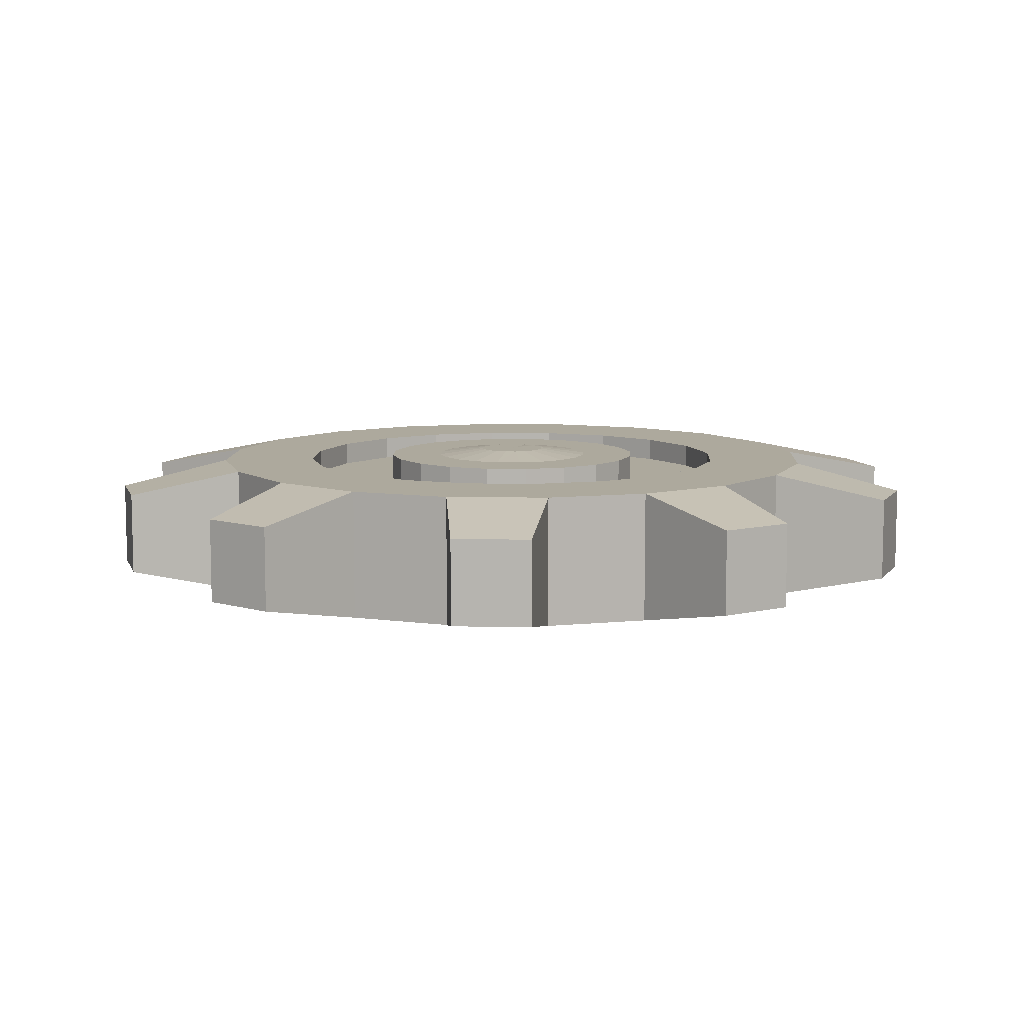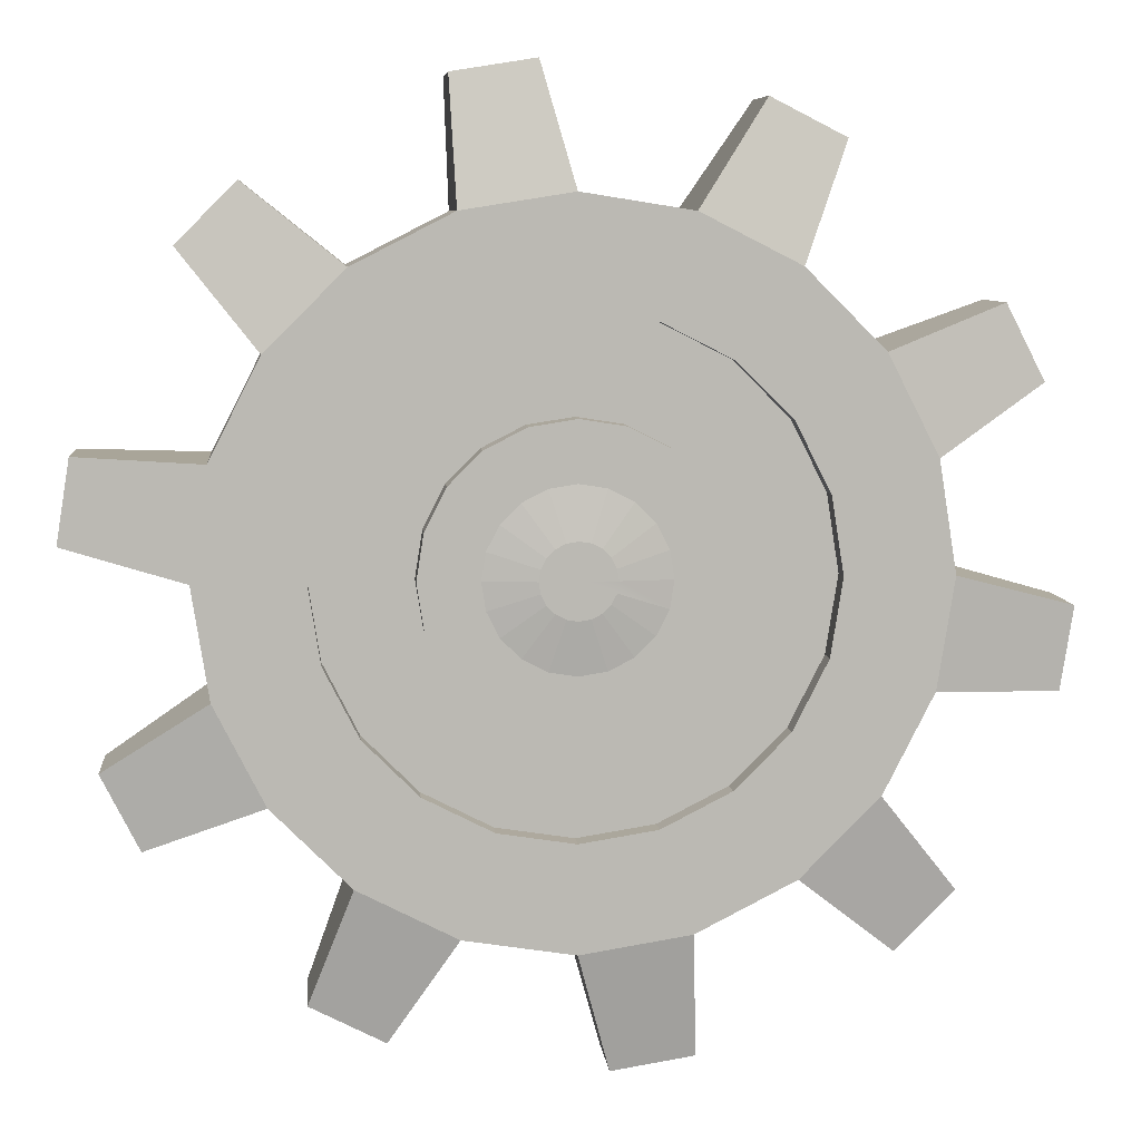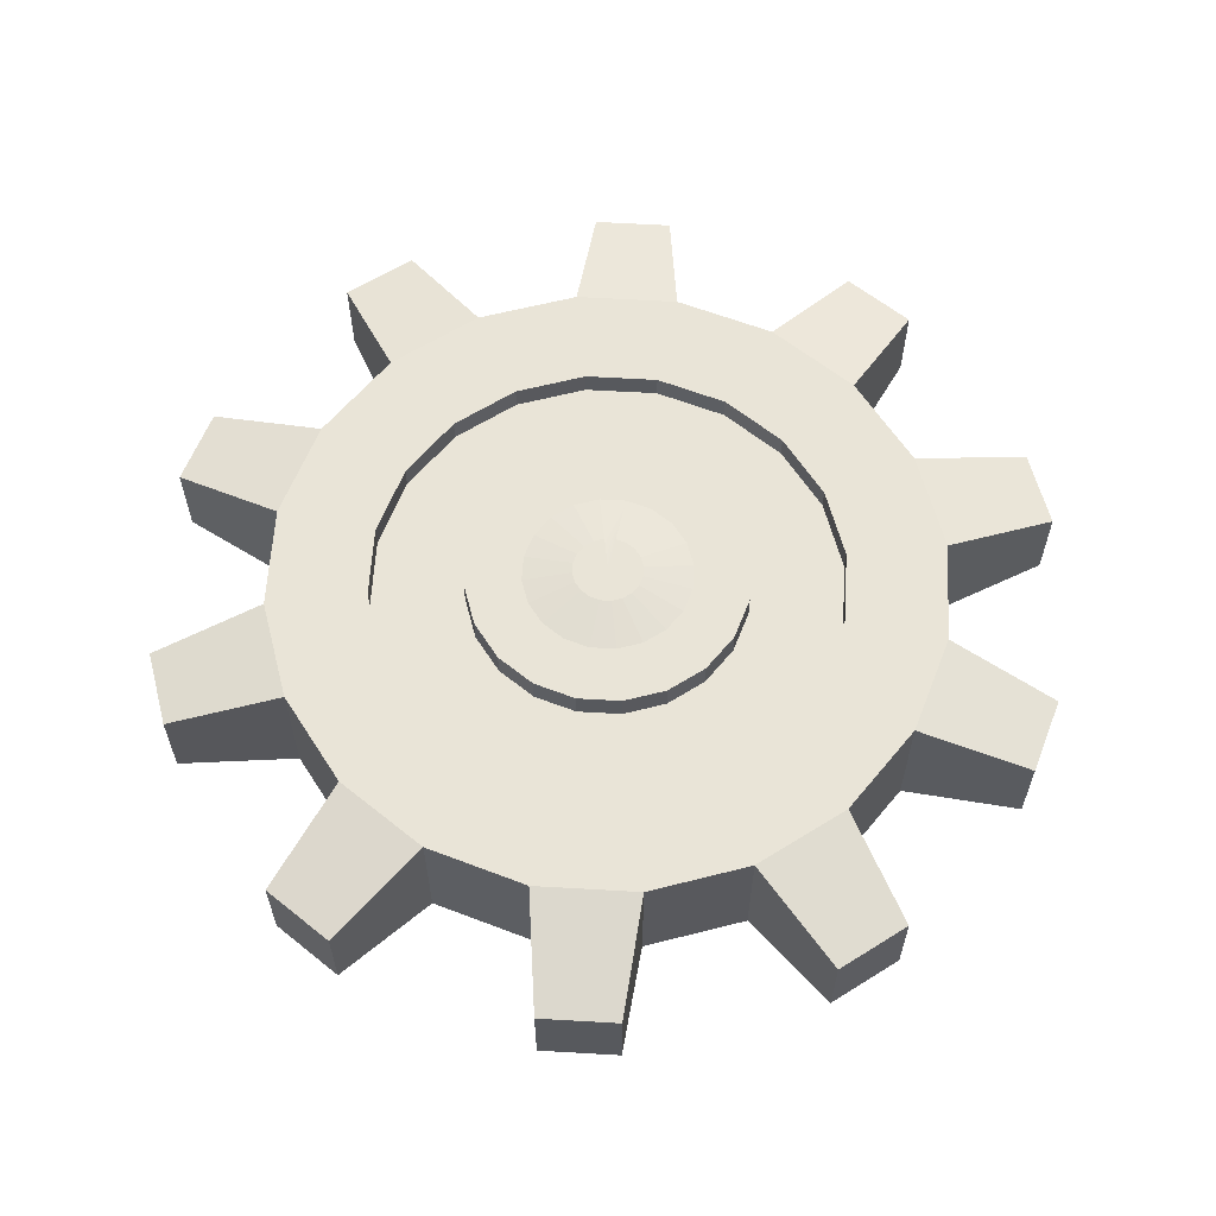
<metadata>
{"format":"obj","ext":"obj","renderer":"f3d","projection":"perspective","resolution":1024,"background":"white","views":[{"elev":8.9,"azim":119.6,"up":"+Y"},{"elev":7.3,"azim":174.5,"up":"+Z"},{"elev":60.8,"azim":84.4,"up":"+Y"}]}
</metadata>
<code>
o Cylinder
v 0.5026 -0.1291 -1.246
v 0.5026 0.1291 -1.246
v 0.5878 0.2 -0.809
v 0.809 -0.2 -0.5878
v 0.9511 0.2 -0.309
v 1.03 -0.1291 0.863
v 0.863 0.1291 1.03
v 0.863 -0.1291 1.03
v 0.3258 -0.1291 1.303
v 0.09296 -0.1291 1.34
v 0 0.2 1
v -0.5026 -0.1291 1.246
v -1 -0.2 -0
v -1.34 0.1291 -0.09296
v -1.303 0.1291 -0.3258
v -1.03 -0.1291 -0.863
v -0.5878 -0.2 -0.809
v -0.5878 0.2 -0.809
v -0.09296 0.1291 -1.34
v 0.809 0.2 -0.5878
v -0.2163 0.2 0.6657
v -0.9511 -0.2 -0.309
v -0.809 -0.2 -0.5878
v -0.5663 -0.2 -0.4114
v -0.6657 -0.2 -0.2163
v 0.4114 0.2 0.5663
v 0.6657 -0.2 -0.2163
v 0.5663 -0.2 -0.4114
v -0.5878 -0.2 0.809
v 0.6657 0.2 -0.2163
v 1 -0.2 -0
v -0.6657 -0.2 0.2163
v 0.2163 -0.2 -0.6657
v 0.7 0.2 0
v -0.809 0.2 0.5878
v -0.5663 0.2 0.4114
v -0.6657 0.2 0.2163
v -0.2163 -0.2 -0.6657
v 0 0.2 -0.7
v -0.309 0.2 -0.9511
v -0.2163 0.2 -0.6657
v -0.9511 0.2 0.309
v -0.309 -0.2 -0.9511
v 0.9511 0.2 0.309
v -0.9511 0.2 -0.309
v 0.7 -0.2 -0
v 0.7 -0.1281 -0
v -0.4114 0.2 -0.5663
v -0.4114 -0.2 0.5663
v -0.4114 -0.1281 0.5663
v -0.4114 0.2 0.5663
v -0.4114 0.1281 0.5663
v 0.6657 -0.1281 0.2163
v 0.7 0.1281 0
v 0 -0.2 -0.7
v 0 -0.1281 -0.7
v -0.2163 -0.1281 -0.6657
v -0.5663 0.1281 0.4114
v 0.6657 -0.2 0.2163
v -0.2163 0.1281 -0.6657
v -0.5663 -0.2 0.4114
v -0.6657 -0.1281 0.2163
v 0.6657 0.2 0.2163
v 0.6657 0.1281 0.2163
v 0.5663 -0.2 0.4114
v 0.4114 -0.2 0.5663
v 0.4114 -0.1281 0.5663
v 0.2163 0.2 -0.6657
v 0 0.1281 -0.7
v 0.5663 0.2 0.4114
v 0.5663 0.1281 0.4114
v 0.4114 -0.2 -0.5663
v 0.2163 -0.1281 -0.6657
v -0.7 0.2 0
v 0.4114 0.2 -0.5663
v -0.7 -0.2 -0
v -0.6657 -0.1281 -0.2163
v 0.2163 0.2 0.6657
v 0.2163 -0.2 0.6657
v 0 -0.1281 0.7
v 0.2163 -0.1281 0.6657
v 0.5663 0.2 -0.4114
v 0.2163 0.1281 0.6657
v 0 0.1281 0.7
v -0.5663 0.2 -0.4114
v -0.6657 0.2 -0.2163
v -0.6657 0.1281 -0.2163
v -0.5663 0.1281 -0.4114
v 0 -0.2 0.7
v -0.2163 -0.2 0.6657
v -0.2163 -0.1281 0.6657
v 0.5663 0.1281 -0.4114
v 0.6657 0.1281 -0.2163
v -0.4114 -0.2 -0.5663
v -0.4114 -0.1281 -0.5663
v 0 0.2 0.7
v 0 -0.1281 -0.42
v 0.5663 -0.1281 0.4114
v -0.5663 -0.1281 0.4114
v -0.3398 -0.1281 0.2469
v 0 0.1281 -0.42
v 0.1298 0.1281 -0.3994
v 0.4114 0.1281 0.5663
v 0.4114 -0.1281 -0.5663
v 0.1298 -0.1281 -0.3994
v -0.6657 0.1281 0.2163
v 0.1298 -0.1281 0.3994
v 0.2163 0.1281 -0.6657
v -0.7 -0.1281 -0
v -0.42 -0.1281 -0
v 0.5663 -0.1281 -0.4114
v 0.3398 -0.1281 -0.2469
v 0.2469 -0.1281 -0.3398
v -0.7 0.1281 0
v -0.42 0.1281 0
v -0.3994 0.1281 -0.1298
v 0.4114 0.1281 -0.5663
v -0.3994 -0.1281 -0.1298
v -0.5663 -0.1281 -0.4114
v 0.6657 -0.1281 -0.2163
v -0.4114 0.1281 -0.5663
v -0.2469 0.1281 -0.3398
v -0.2469 -0.1281 0.3398
v -0.2163 0.1281 0.6657
v -0.1298 0.1281 0.3994
v -0.2469 0.1281 0.3398
v -0.1298 0.1281 -0.3994
v 0.1298 -0.21 0.3994
v 0.2469 -0.21 0.3398
v 0.2469 0.1281 -0.3398
v 0.1298 0.21 -0.3994
v 0.1298 0.1281 0.3994
v 0.2469 0.21 0.3398
v -0.3398 -0.1281 -0.2469
v -0.3398 -0.21 -0.2469
v 0 0.1281 0.42
v -0.3398 0.1281 -0.2469
v -0.3398 0.21 -0.2469
v 0 -0.1281 0.42
v 0 -0.21 0.42
v 0 0.21 0.42
v -0.1298 0.21 0.3994
v 0.3994 -0.1281 -0.1298
v 0.42 -0.1281 -0
v -0.2469 0.21 -0.3398
v 0.42 0.1281 0
v 0.3994 0.1281 -0.1298
v 0.3994 0.21 -0.1298
v -0.2469 -0.1281 -0.3398
v 0.3994 -0.1281 0.1298
v 0.42 -0.21 -0
v 0.3994 0.21 0.1298
v -0.1298 -0.1281 -0.3994
v -0.2469 0.21 0.3398
v -0.3398 0.21 0.2469
v 0.3398 -0.21 0.2469
v -0.3994 -0.1281 0.1298
v 0.3994 0.1281 0.1298
v 0 -0.21 -0.42
v -0.3994 0.1281 0.1298
v -0.3398 0.1281 0.2469
v -0.3994 0.21 -0.1298
v -0.42 0.21 0
v 0.1298 0.21 0.3994
v 0.3994 -0.21 -0.1298
v 0.2397 -0.21 -0.07787
v 0.2039 -0.21 -0.1481
v -0.1298 -0.21 0.3994
v 0.2039 0.21 -0.1481
v 0.2397 0.21 -0.07787
v -0.2469 -0.21 -0.3398
v -0.1481 -0.21 -0.2039
v 0.252 0.21 0
v -0.07787 -0.21 -0.2397
v -0.07787 0.21 0.2397
v 0.3994 -0.21 0.1298
v -0.2469 -0.21 0.3398
v 0.42 0.21 0
v -0.1298 -0.21 -0.3994
v 0.2039 -0.21 0.1481
v -0.1298 0.21 -0.3994
v -0.07787 0.21 -0.2397
v -0.3398 -0.21 0.2469
v -0.3994 -0.21 0.1298
v -0.2397 -0.21 0.07787
v -0.3994 0.21 0.1298
v 0 0.21 -0.42
v -0.42 -0.21 -0
v 0.3398 0.21 0.2469
v -0.2397 0.21 0.07787
v 0.1481 -0.21 0.2039
v 0.2469 0.21 -0.3398
v -0.3994 -0.21 -0.1298
v 0.2469 -0.21 -0.3398
v -0.08461 0.2289 -0.06145
v -0.07787 -0.21 0.2397
v -0.1481 -0.21 0.2039
v -0.03232 -0.2289 0.09943
v -0.06147 -0.2289 0.08458
v 0 -0.21 -0.252
v -0.06147 0.2289 0.08458
v -0.08461 0.2289 0.06145
v 0.08461 -0.2289 0.06145
v 0.09946 -0.2289 0.03231
v -0.03232 0.2289 -0.09943
v 0.03232 -0.2289 -0.09943
v -0.09946 0.2289 0.03231
v 0.07787 0.21 -0.2397
v -0.09946 -0.2289 0.03231
v 0.08461 0.2289 0.06145
v -0.1046 0.2289 0
v 0.03232 0.2289 -0.09943
v 0.06147 0.2289 -0.08458
v -0.2397 -0.21 -0.07787
v -0.1046 -0.2289 -0
v 0.1481 0.21 0.2039
v 0.07787 -0.21 0.2397
v 0 -0.21 0.252
v -0.08461 -0.2289 -0.06145
v 0.08461 -0.2289 -0.06145
v -0.06147 -0.2289 -0.08458
v 0 0.2289 0.1045
v -0.03232 -0.2289 -0.09943
v 0 0.2289 0
v 0.1046 -0.2289 -0
v 0 -0.2289 -0
v 0 -0.2289 -0.1045
v -0.08461 -0.2289 0.06145
v 0.06147 -0.2289 0.08458
v 0.1046 0.2289 0
v 0.03232 -0.2289 0.09943
v 0 0.2289 -0.1045
v 0 -0.2289 0.1045
v -0.09296 -0.1291 -1.34
v 0 0.2 -1
v 0 -0.2 -1
v 0.309 -0.2 -0.9511
v 0.5878 -0.2 -0.809
v 0.7126 0.1291 -1.139
v 0.309 0.2 -0.9511
v 0.7126 -0.1291 -1.139
v 1.139 -0.1291 -0.7126
v 0.9511 -0.2 -0.309
v 1.139 0.1291 -0.7126
v 1.246 -0.1291 -0.5026
v 1.246 0.1291 -0.5026
v 1 0.2 0
v 1.303 0.1291 0.3258
v 1.03 0.1291 0.863
v 0.809 -0.2 0.5878
v 0.809 0.2 0.5878
v 0.5878 0.2 0.809
v 0.5878 -0.2 0.809
v 0.09296 0.1291 1.34
v 0 -0.2 1
v -0.5026 0.1291 1.246
v -0.309 -0.2 0.9511
v -0.7126 -0.1291 1.139
v -0.7126 0.1291 1.139
v -1.139 -0.1291 0.7126
v -0.809 -0.2 0.5878
v -0.9511 -0.2 0.309
v -1.246 0.1291 0.5026
v -1.139 0.1291 0.7126
v -1.246 -0.1291 0.5026
v -1.34 -0.1291 -0.09296
v -1 0.2 0
v -1.03 0.1291 -0.863
v -0.809 0.2 -0.5878
v -0.863 -0.1291 -1.03
v -0.863 0.1291 -1.03
v -0.3258 -0.1291 -1.303
v 1.34 0.1291 0.09296
v 1.303 -0.1291 0.3258
v 0.2469 0.1281 0.3398
v 0.3398 0.1281 0.2469
v 0.3398 -0.21 -0.2469
v 0.3398 0.1281 -0.2469
v 0.3398 0.21 -0.2469
v -0.1298 -0.1281 0.3994
v 0.3398 -0.1281 0.2469
v 0.2469 -0.1281 0.3398
v 0.1481 0.21 -0.2039
v -0.2397 0.21 -0.07787
v -0.2039 0.21 -0.1481
v -0.1481 0.21 -0.2039
v 0.2397 -0.21 0.07787
v 0.2039 0.21 0.1481
v 0 0.21 -0.252
v -0.252 -0.21 -0
v 0 0.21 0.252
v -0.2039 -0.21 0.1481
v 0.1481 -0.21 -0.2039
v -0.252 0.21 0
v 0.252 -0.21 -0
v -0.1481 0.21 0.2039
v 0.2397 0.21 0.07787
v 0.07787 -0.21 -0.2397
v 0.07787 0.21 0.2397
v -0.2039 -0.21 -0.1481
v 0.09946 -0.2289 -0.03231
v -0.2039 0.21 0.1481
v 0.09946 0.2289 0.03231
v 0.1298 -0.21 -0.3994
v -0.09946 0.2289 -0.03231
v 0.08461 0.2289 -0.06145
v -0.06147 0.2289 -0.08458
v -0.03232 0.2289 0.09943
v 0.09946 0.2289 -0.03231
v 0.06147 0.2289 0.08458
v 0.03232 0.2289 0.09943
v -0.09946 -0.2289 -0.03231
v 0.06147 -0.2289 -0.08458
v 1.34 -0.1291 0.09296
v 0.9511 -0.2 0.309
v 0.3258 0.1291 1.303
v 0.309 -0.2 0.9511
v 0.309 0.2 0.9511
v -0.309 0.2 0.9511
v -0.5878 0.2 0.809
v -1.303 -0.1291 -0.3258
v -0.3258 0.1291 -1.303
f 236 235 240
f 236 240 237
f 1 2 239
f 1 239 241
f 238 3 20
f 238 20 4
f 242 244 246
f 242 246 245
f 243 5 247
f 243 247 31
f 315 44 251
f 315 251 250
f 6 249 7
f 6 7 8
f 253 252 318
f 253 318 317
f 9 316 254
f 9 254 10
f 255 11 319
f 255 319 257
f 12 256 259
f 12 259 258
f 29 320 35
f 29 35 261
f 260 264 263
f 260 263 265
f 262 42 267
f 262 267 13
f 266 14 15
f 266 15 321
f 16 268 271
f 16 271 270
f 17 18 40
f 17 40 43
f 272 322 19
f 272 19 234
f 20 3 75
f 20 75 82
f 320 319 21
f 320 21 51
f 250 253 66
f 250 66 65
f 22 23 24
f 22 24 25
f 252 251 70
f 252 70 26
f 269 45 86
f 269 86 85
f 4 243 27
f 4 27 28
f 29 261 61
f 29 61 49
f 5 20 82
f 5 82 30
f 35 320 51
f 35 51 36
f 253 317 79
f 253 79 66
f 23 17 94
f 23 94 24
f 318 252 26
f 318 26 78
f 18 85 48
f 243 31 46
f 243 46 27
f 261 262 32
f 261 32 61
f 236 237 33
f 236 33 55
f 247 5 30
f 247 30 34
f 42 35 36
f 42 36 37
f 317 255 89
f 317 89 79
f 17 38 94
f 240 235 39
f 240 39 68
f 11 318 78
f 11 78 96
f 40 18 48
f 40 48 41
f 31 315 59
f 31 59 46
f 262 13 76
f 262 76 32
f 44 247 34
f 44 34 63
f 267 42 37
f 267 37 74
f 237 238 72
f 237 72 33
f 255 257 90
f 255 90 89
f 43 236 55
f 43 55 38
f 3 240 68
f 3 68 75
f 319 11 96
f 319 96 21
f 235 40 41
f 235 41 39
f 315 250 65
f 315 65 59
f 13 22 25
f 13 25 76
f 251 44 63
f 251 63 70
f 45 267 74
f 45 74 86
f 238 4 28
f 238 28 72
f 257 29 49
f 257 49 90
f 27 46 47
f 27 47 120
f 48 85 88
f 48 88 121
f 90 49 50
f 90 50 91
f 34 30 93
f 34 93 54
f 94 38 57
f 94 57 95
f 51 21 124
f 51 124 52
f 46 59 53
f 46 53 47
f 41 48 121
f 41 121 60
f 49 61 99
f 49 99 50
f 63 34 54
f 63 54 64
f 38 55 56
f 38 56 57
f 36 51 52
f 36 52 58
f 59 65 98
f 59 98 53
f 39 41 60
f 39 60 69
f 61 32 62
f 61 62 99
f 70 63 64
f 70 64 71
f 55 33 73
f 55 73 56
f 37 36 58
f 37 58 106
f 65 66 67
f 65 67 98
f 68 39 69
f 68 69 108
f 32 76 109
f 32 109 62
f 26 70 71
f 26 71 103
f 33 72 104
f 33 104 73
f 74 37 106
f 74 106 114
f 66 79 81
f 66 81 67
f 75 68 108
f 75 108 117
f 76 25 77
f 76 77 109
f 78 26 103
f 78 103 83
f 72 28 111
f 72 111 104
f 86 74 114
f 86 114 87
f 79 89 80
f 79 80 81
f 82 75 117
f 82 117 92
f 25 24 119
f 25 119 77
f 96 78 83
f 96 83 84
f 28 27 120
f 28 120 111
f 85 86 87
f 85 87 88
f 89 90 91
f 89 91 80
f 30 82 92
f 30 92 93
f 24 94 95
f 24 95 119
f 21 96 84
f 21 84 124
f 50 99 100
f 50 100 123
f 64 54 146
f 64 146 158
f 57 56 97
f 57 97 153
f 58 52 126
f 58 126 161
f 53 98 281
f 53 281 150
f 69 60 127
f 69 127 101
f 99 62 157
f 99 157 100
f 71 64 158
f 71 158 276
f 56 73 105
f 56 105 97
f 106 58 161
f 106 161 160
f 98 67 282
f 98 282 281
f 108 69 101
f 108 101 102
f 62 109 110
f 62 110 157
f 103 71 276
f 103 276 275
f 73 104 113
f 73 113 105
f 114 106 160
f 114 160 115
f 67 81 107
f 67 107 282
f 117 108 102
f 117 102 130
f 109 77 118
f 109 118 110
f 83 103 275
f 83 275 132
f 104 111 112
f 104 112 113
f 87 114 115
f 87 115 116
f 81 80 139
f 81 139 107
f 92 117 130
f 92 130 278
f 77 119 134
f 77 134 118
f 84 83 132
f 84 132 136
f 111 120 143
f 111 143 112
f 88 87 116
f 88 116 137
f 80 91 280
f 80 280 139
f 93 92 278
f 93 278 147
f 119 95 149
f 119 149 134
f 124 84 136
f 124 136 125
f 120 47 144
f 120 144 143
f 121 88 137
f 121 137 122
f 91 50 123
f 91 123 280
f 54 93 147
f 54 147 146
f 95 57 153
f 95 153 149
f 52 124 125
f 52 125 126
f 47 53 150
f 47 150 144
f 60 121 122
f 60 122 127
f 102 101 187
f 102 187 131
f 157 110 188
f 157 188 184
f 105 113 194
f 105 194 304
f 115 160 186
f 115 186 163
f 282 107 128
f 282 128 129
f 130 102 131
f 130 131 192
f 110 118 193
f 110 193 188
f 132 275 133
f 132 133 164
f 113 112 277
f 113 277 194
f 116 115 163
f 116 163 162
f 107 139 140
f 107 140 128
f 278 130 192
f 278 192 279
f 118 134 135
f 118 135 193
f 136 132 164
f 136 164 141
f 137 116 162
f 137 162 138
f 139 280 168
f 139 168 140
f 134 149 171
f 134 171 135
f 125 136 141
f 125 141 142
f 143 144 151
f 143 151 165
f 122 137 138
f 122 138 145
f 146 147 148
f 146 148 178
f 149 153 179
f 149 179 171
f 144 150 176
f 144 176 151
f 127 122 145
f 127 145 181
f 123 100 183
f 123 183 177
f 158 146 178
f 158 178 152
f 153 97 159
f 153 159 179
f 161 126 154
f 161 154 155
f 150 281 156
f 150 156 176
f 101 127 181
f 101 181 187
f 100 157 184
f 100 184 183
f 276 158 152
f 276 152 189
f 97 105 304
f 97 304 159
f 160 161 155
f 160 155 186
f 162 163 294
f 162 294 284
f 128 140 218
f 128 218 217
f 279 192 283
f 279 283 169
f 193 135 300
f 193 300 214
f 141 164 299
f 141 299 291
f 277 165 166
f 277 166 167
f 138 162 284
f 138 284 285
f 140 168 196
f 140 196 218
f 148 279 169
f 148 169 170
f 135 171 172
f 135 172 300
f 142 141 291
f 142 291 175
f 165 151 295
f 165 295 166
f 145 138 285
f 145 285 286
f 168 177 197
f 168 197 196
f 178 148 170
f 178 170 173
f 171 179 174
f 171 174 172
f 154 142 175
f 154 175 296
f 151 176 287
f 151 287 295
f 181 145 286
f 181 286 182
f 177 183 292
f 177 292 197
f 152 178 173
f 152 173 297
f 179 159 200
f 179 200 174
f 155 154 296
f 155 296 302
f 176 156 180
f 176 180 287
f 187 181 182
f 187 182 289
f 183 184 185
f 183 185 292
f 189 152 297
f 189 297 288
f 159 304 298
f 159 298 200
f 186 155 302
f 186 302 190
f 156 129 191
f 156 191 180
f 131 187 289
f 131 289 208
f 184 188 290
f 184 290 185
f 133 189 288
f 133 288 216
f 304 194 293
f 304 293 298
f 163 186 190
f 163 190 294
f 129 128 217
f 129 217 191
f 192 131 208
f 192 208 283
f 188 193 214
f 188 214 290
f 164 133 216
f 164 216 299
f 194 277 167
f 194 167 293
f 166 295 225
f 286 285 195
f 286 195 307
f 196 197 199
f 196 199 198
f 173 170 309
f 173 309 230
f 296 175 308
f 296 308 201
f 295 287 204
f 295 204 225
f 182 286 307
f 182 307 205
f 197 292 228
f 197 228 199
f 297 173 230
f 297 230 303
f 174 200 227
f 174 227 223
f 302 296 201
f 302 201 202
f 287 180 203
f 287 203 204
f 289 182 205
f 289 205 232
f 292 185 209
f 292 209 228
f 288 297 303
f 288 303 210
f 200 298 206
f 200 206 227
f 190 202 207
f 180 191 229
f 180 229 203
f 208 289 232
f 208 232 212
f 185 290 215
f 185 215 209
f 216 210 310
f 298 293 313
f 298 313 206
f 294 190 207
f 294 207 211
f 191 217 231
f 191 231 229
f 283 208 212
f 283 212 213
f 290 214 312
f 290 312 215
f 299 216 310
f 299 310 311
f 293 167 220
f 293 220 313
f 284 294 211
f 217 218 233
f 217 233 231
f 169 283 213
f 169 213 306
f 214 300 219
f 214 219 312
f 291 311 222
f 167 166 301
f 167 301 220
f 285 284 305
f 285 305 195
f 218 196 198
f 218 198 233
f 170 169 306
f 170 306 309
f 300 172 221
f 300 221 219
f 219 221 226
f 308 222 224
f 301 225 226
f 201 308 224
f 198 199 226
f 221 223 226
f 202 201 224
f 225 204 226
f 207 202 224
f 199 228 226
f 212 232 224
f 223 227 226
f 211 207 224
f 204 203 226
f 213 212 224
f 228 209 226
f 306 213 224
f 227 206 226
f 195 305 224
f 203 229 226
f 307 195 224
f 209 215 226
f 230 309 224
f 206 313 226
f 205 307 224
f 303 230 224
f 229 231 226
f 232 205 224
f 210 303 224
f 310 210 224
f 231 233 226
f 312 219 226
f 311 310 224
f 220 301 226
f 222 311 224
f 233 198 226
f 234 19 235
f 234 235 236
f 2 1 237
f 2 237 240
f 1 241 238
f 1 238 237
f 239 2 240
f 239 240 3
f 241 239 3
f 241 3 238
f 244 242 4
f 244 4 20
f 242 243 4
f 246 244 20
f 246 20 5
f 245 246 5
f 245 5 243
f 273 31 247
f 314 274 315
f 314 315 31
f 248 273 247
f 248 247 44
f 249 6 250
f 249 250 251
f 7 251 252
f 8 7 252
f 8 252 253
f 9 10 255
f 9 255 317
f 254 316 318
f 254 318 11
f 10 254 11
f 10 11 255
f 256 12 257
f 258 259 320
f 258 320 29
f 264 260 261
f 264 261 35
f 260 265 262
f 260 262 261
f 263 264 35
f 263 35 42
f 265 263 42
f 265 42 262
f 14 266 13
f 14 13 267
f 266 321 22
f 266 22 13
f 15 14 267
f 15 267 45
f 268 16 23
f 268 23 269
f 16 270 17
f 16 17 23
f 271 268 269
f 271 269 18
f 270 271 18
f 270 18 17
f 322 272 43
f 322 43 40
f 272 234 236
f 19 40 235
f 314 273 248
f 314 248 274
f 22 45 269
f 22 269 23
f 18 269 85
f 17 43 38
f 275 276 189
f 275 189 133
f 112 143 165
f 112 165 277
f 147 278 279
f 147 279 148
f 280 123 177
f 280 177 168
f 126 125 142
f 126 142 154
f 281 282 129
f 281 129 156
f 175 291 222
f 175 222 308
f 166 225 301
f 172 174 223
f 172 223 221
f 190 302 202
f 216 288 210
f 284 211 305
f 291 299 311
f 305 211 224
f 309 306 224
f 215 312 226
f 313 220 226
f 242 245 243
f 273 314 31
f 274 248 44
f 274 44 315
f 6 8 253
f 6 253 250
f 7 249 251
f 316 9 317
f 316 317 318
f 256 257 319
f 12 258 29
f 12 29 257
f 259 256 319
f 259 319 320
f 321 15 45
f 321 45 22
f 272 236 43
f 19 322 40

</code>
